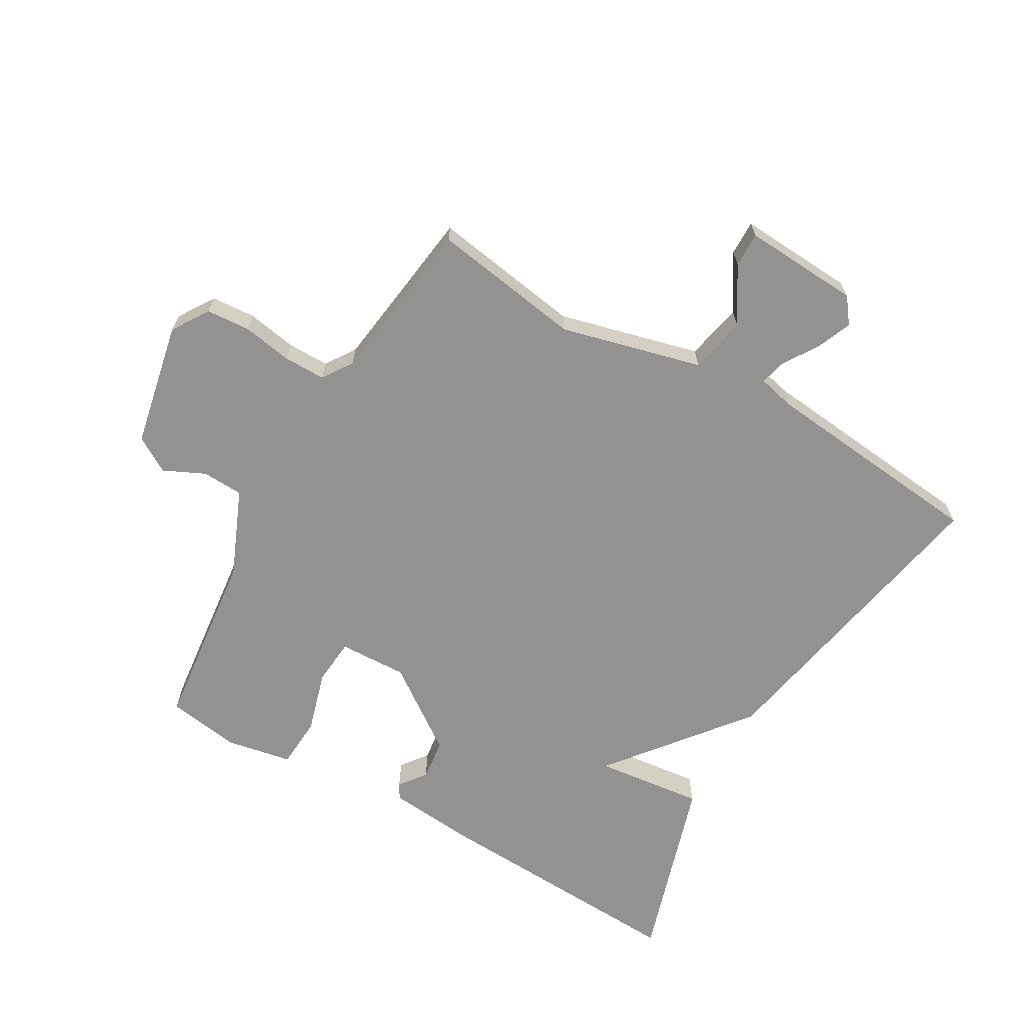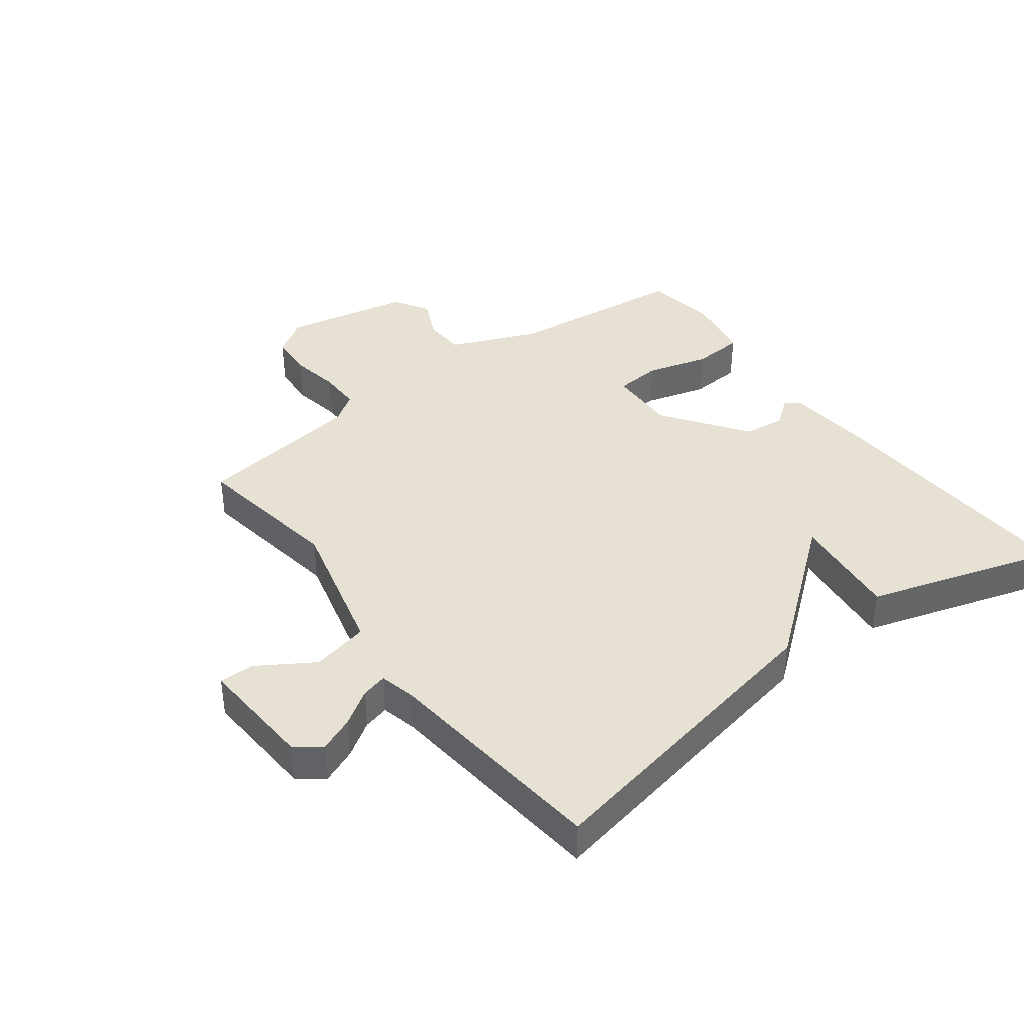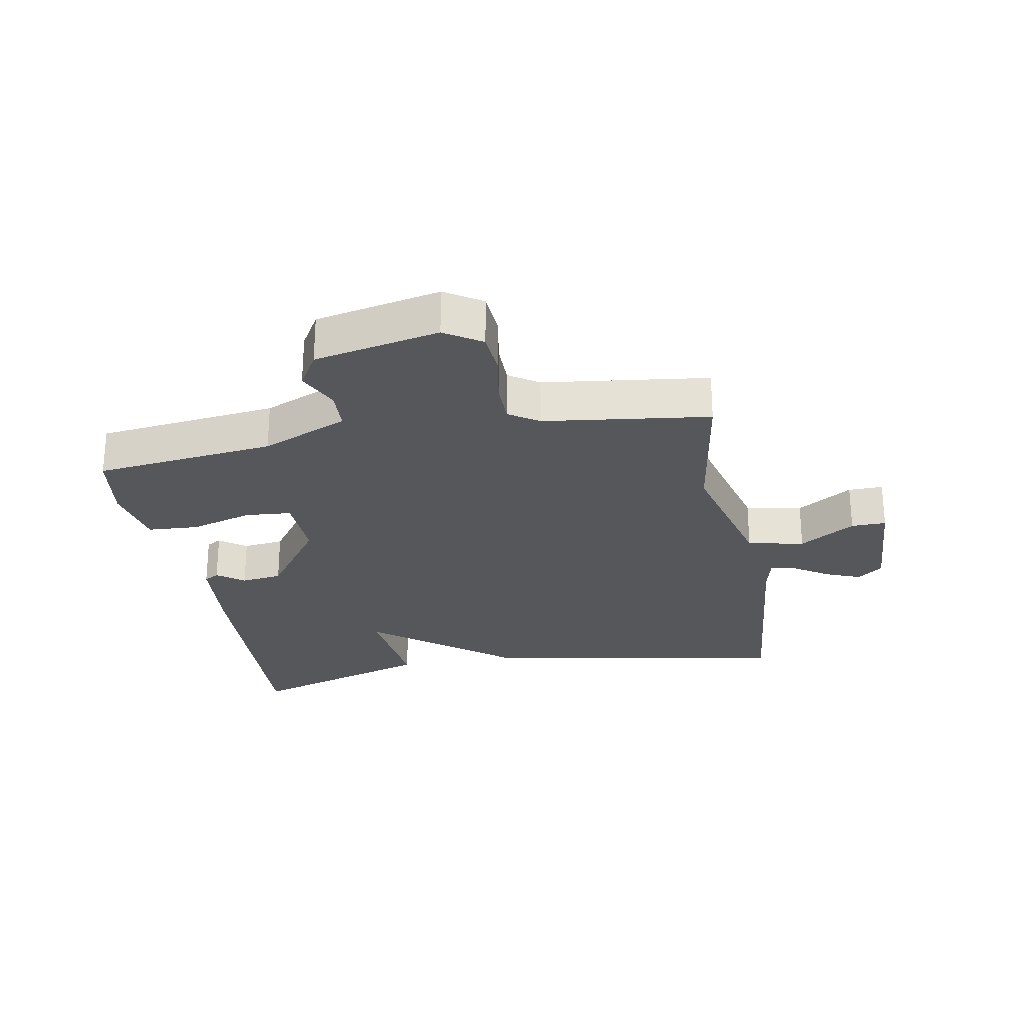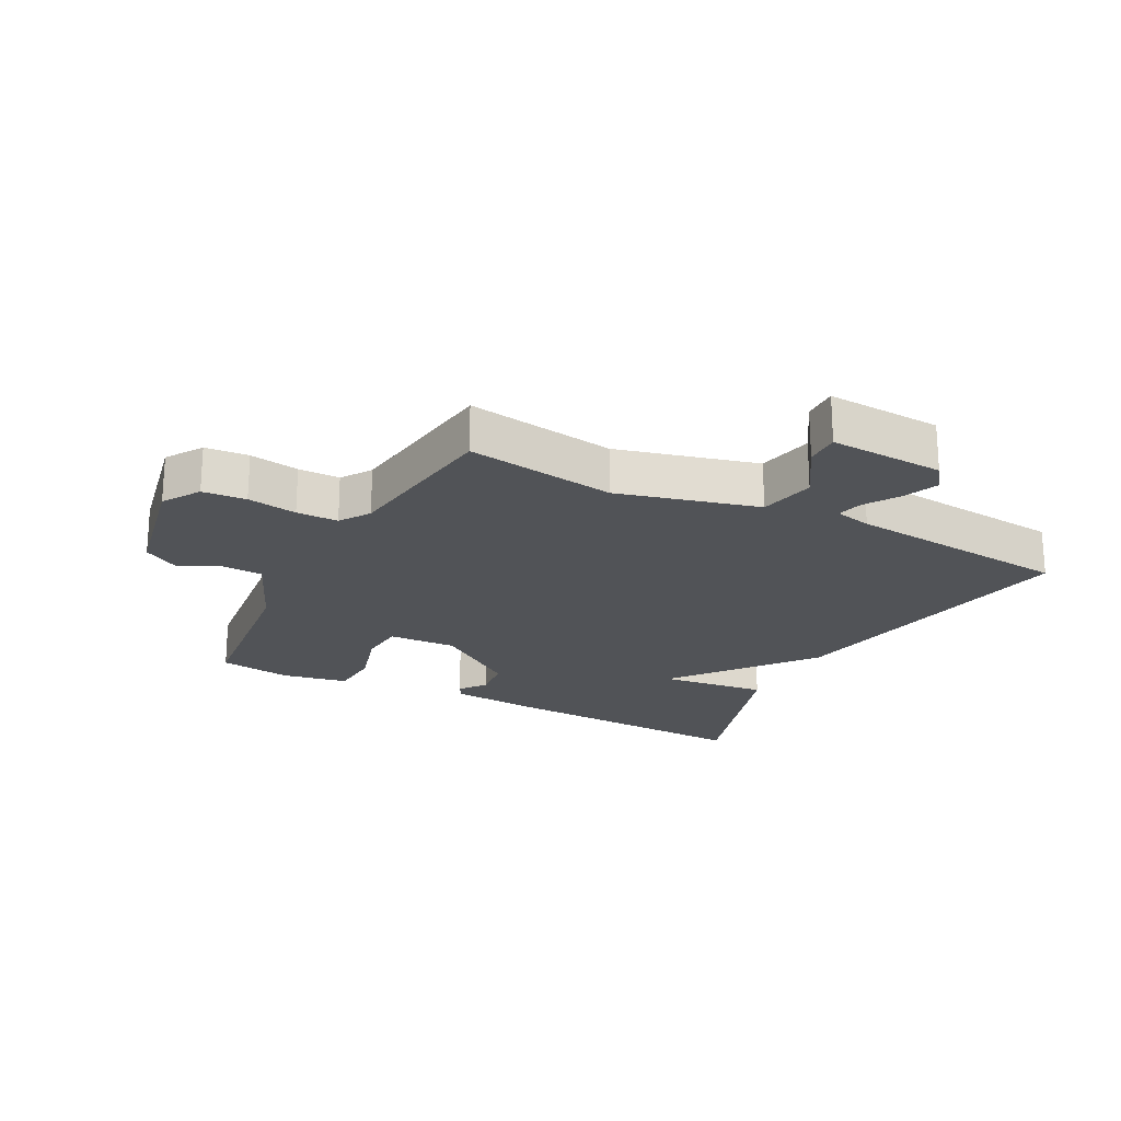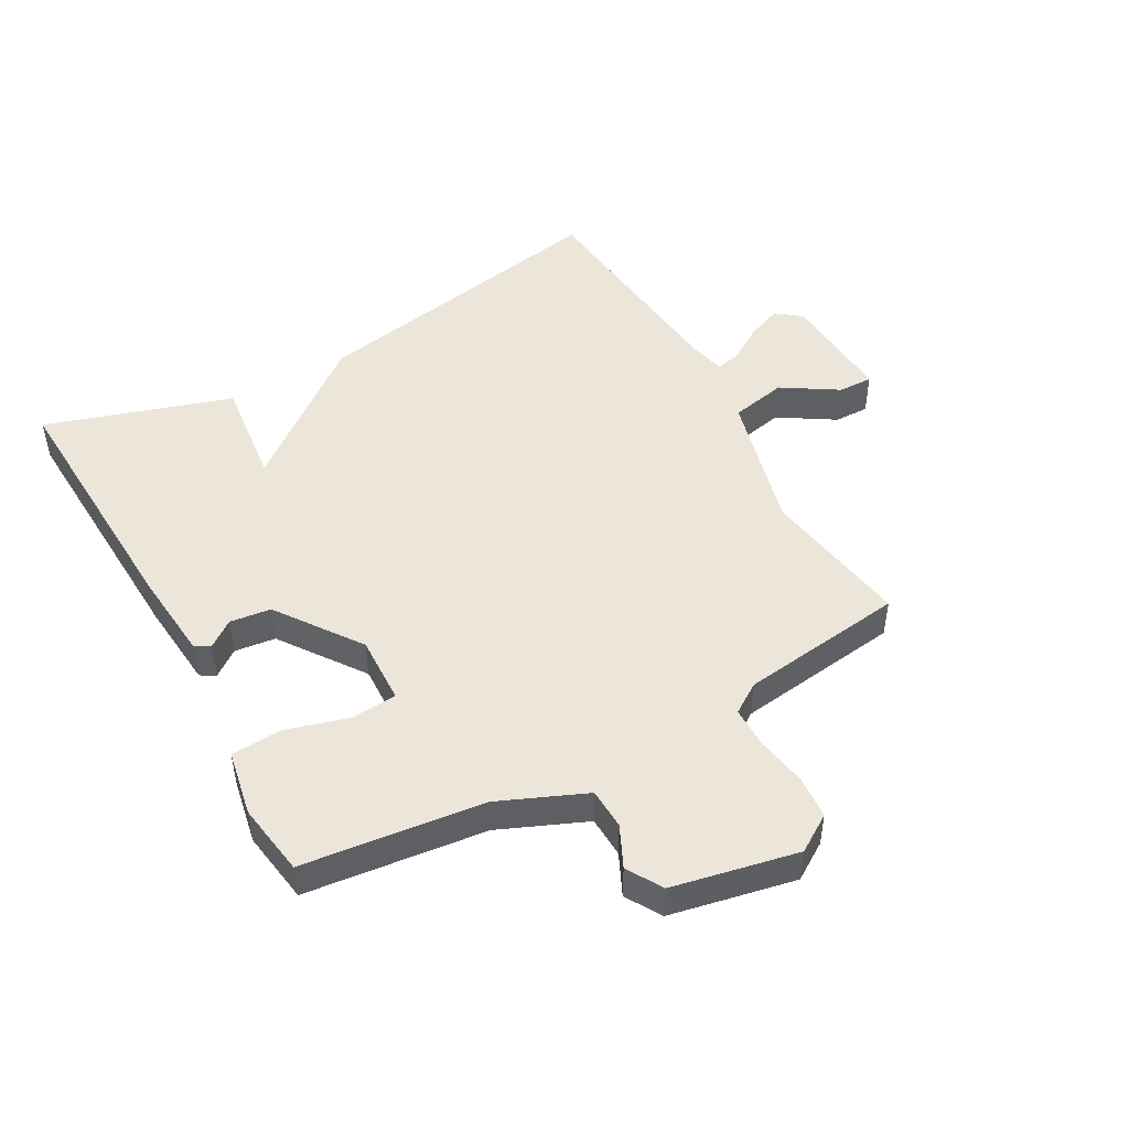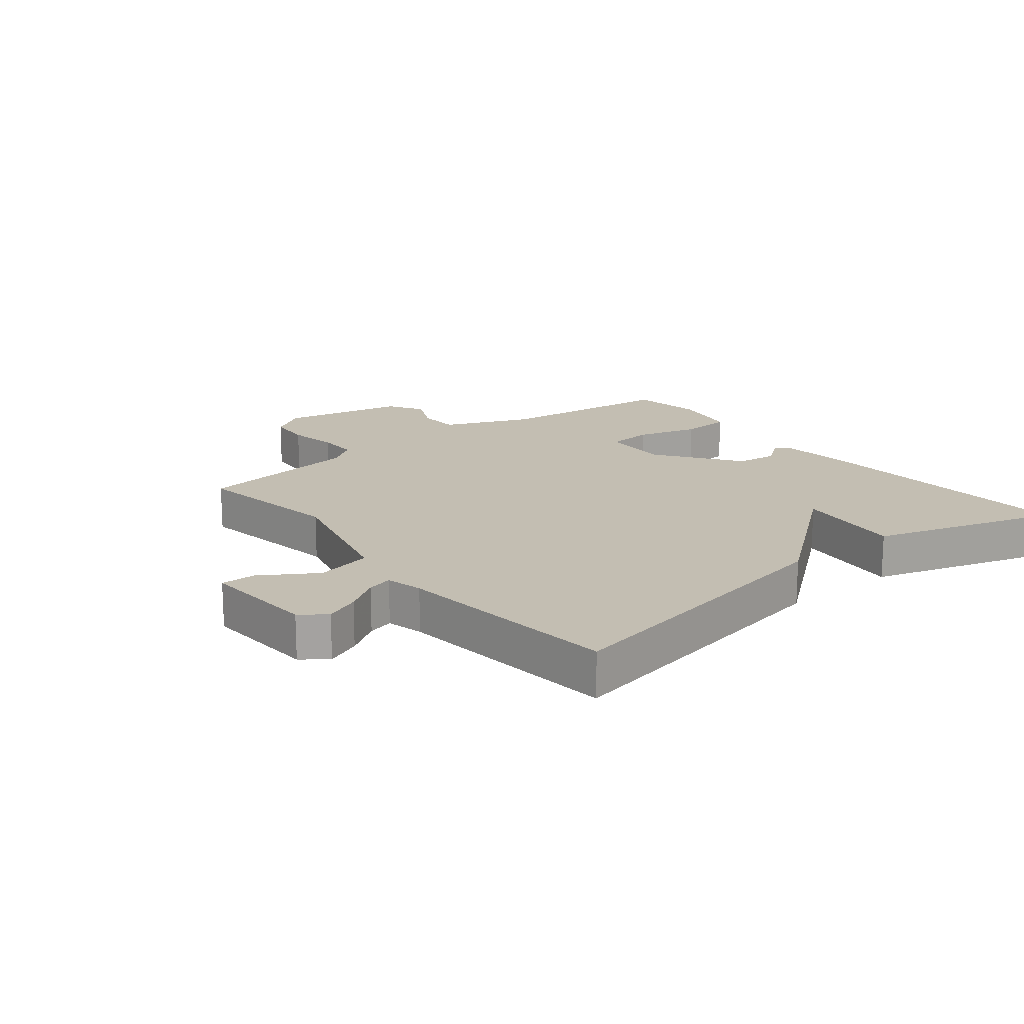
<metadata>
{"format":"obj","ext":"obj","renderer":"f3d","projection":"perspective","resolution":1024,"background":"white","views":[{"elev":-66.4,"azim":-30.0,"up":"+Y"},{"elev":39.5,"azim":52.9,"up":"+Y"},{"elev":-26.5,"azim":-79.5,"up":"+Y"},{"elev":-21.8,"azim":-27.4,"up":"+Y"},{"elev":48.2,"azim":-119.0,"up":"+Y"},{"elev":17.5,"azim":51.2,"up":"+Y"}]}
</metadata>
<code>
v 0.5 0.07 0.5
v 0.406 0.07 0
v 0.232 0.07 -0.22
v 0.406 0.07 -0.2
v 0.5 0.07 -0.5
v 0.083 0.07 -0.48
v -0.061 0.07 -0.467
v -0.075 0.07 -0.443
v -0.043 0.07 -0.4
v -0.051 0.07 -0.334
v -0.185 0.07 -0.238
v -0.295 0.07 -0.242
v -0.301 0.07 -0.316
v -0.272 0.07 -0.416
v -0.277 0.07 -0.498
v -0.383 0.07 -0.518
v -0.5 0.07 -0.5
v -0.533 0.07 -0.21
v -0.592 0.07 -0.071
v -0.658 0.07 -0.068
v -0.724 0.07 -0.099
v -0.781 0.07 -0.065
v -0.822 0.07 0.136
v -0.784 0.07 0.195
v -0.714 0.07 0.2
v -0.634 0.07 0.186
v -0.567 0.07 0.186
v -0.535 0.07 0.234
v -0.5 0.07 0.5
v -0.259 0.07 0.462
v -0.033 0.07 0.52
v -0.014 0.07 0.611
v -0.07 0.07 0.7
v -0.071 0.07 0.756
v 0.115 0.07 0.745
v 0.146 0.07 0.704
v 0.123 0.07 0.648
v 0.087 0.07 0.592
v 0.077 0.07 0.551
v 0.136 0.07 0.537
v 0.5 0 0.5
v 0.406 0 0
v 0.232 0 -0.22
v 0.406 0 -0.2
v 0.5 0 -0.5
v 0.083 0 -0.48
v -0.061 0 -0.467
v -0.075 0 -0.443
v -0.043 0 -0.4
v -0.051 0 -0.334
v -0.185 0 -0.238
v -0.295 0 -0.242
v -0.301 0 -0.316
v -0.272 0 -0.416
v -0.277 0 -0.498
v -0.383 0 -0.518
v -0.5 0 -0.5
v -0.533 0 -0.21
v -0.592 0 -0.071
v -0.658 0 -0.068
v -0.724 0 -0.099
v -0.781 0 -0.065
v -0.822 0 0.136
v -0.784 0 0.195
v -0.714 0 0.2
v -0.634 0 0.186
v -0.567 0 0.186
v -0.535 0 0.234
v -0.5 0 0.5
v -0.259 0 0.462
v -0.033 0 0.52
v -0.014 0 0.611
v -0.07 0 0.7
v -0.071 0 0.756
v 0.115 0 0.745
v 0.146 0 0.704
v 0.123 0 0.648
v 0.087 0 0.592
v 0.077 0 0.551
v 0.136 0 0.537
f 36 37 38
f 35 36 38
f 34 35 38
f 33 34 38
f 32 33 38
f 31 32 38 39
f 28 29 30
f 27 28 30 31
f 24 25 26
f 23 24 26
f 22 23 26
f 21 22 26
f 20 21 26
f 19 20 26 27
f 31 39 40
f 27 31 40
f 19 27 40
f 18 19 40
f 16 17 18
f 15 16 18
f 14 15 18
f 13 14 18
f 7 8 9
f 6 7 9
f 5 6 9
f 4 5 9
f 3 4 9
f 3 9 10
f 2 3 10 11
f 2 11 12
f 1 2 12
f 40 1 12
f 12 13 18
f 12 18 40
f 78 77 76
f 78 76 75
f 78 75 74
f 78 74 73
f 78 73 72
f 79 78 72 71
f 70 69 68
f 71 70 68 67
f 66 65 64
f 66 64 63
f 66 63 62
f 66 62 61
f 66 61 60
f 67 66 60 59
f 80 79 71
f 80 71 67
f 80 67 59
f 80 59 58
f 58 57 56
f 58 56 55
f 58 55 54
f 58 54 53
f 49 48 47
f 49 47 46
f 49 46 45
f 49 45 44
f 49 44 43
f 50 49 43
f 51 50 43 42
f 52 51 42
f 52 42 41
f 52 41 80
f 58 53 52
f 80 58 52
f 1 41 42 2
f 2 42 43 3
f 3 43 44 4
f 4 44 45 5
f 5 45 46 6
f 6 46 47 7
f 7 47 48 8
f 8 48 49 9
f 9 49 50 10
f 10 50 51 11
f 11 51 52 12
f 12 52 53 13
f 13 53 54 14
f 14 54 55 15
f 15 55 56 16
f 16 56 57 17
f 17 57 58 18
f 18 58 59 19
f 19 59 60 20
f 20 60 61 21
f 21 61 62 22
f 22 62 63 23
f 23 63 64 24
f 24 64 65 25
f 25 65 66 26
f 26 66 67 27
f 27 67 68 28
f 28 68 69 29
f 29 69 70 30
f 30 70 71 31
f 31 71 72 32
f 32 72 73 33
f 33 73 74 34
f 34 74 75 35
f 35 75 76 36
f 36 76 77 37
f 37 77 78 38
f 38 78 79 39
f 39 79 80 40
f 40 80 41 1

</code>
